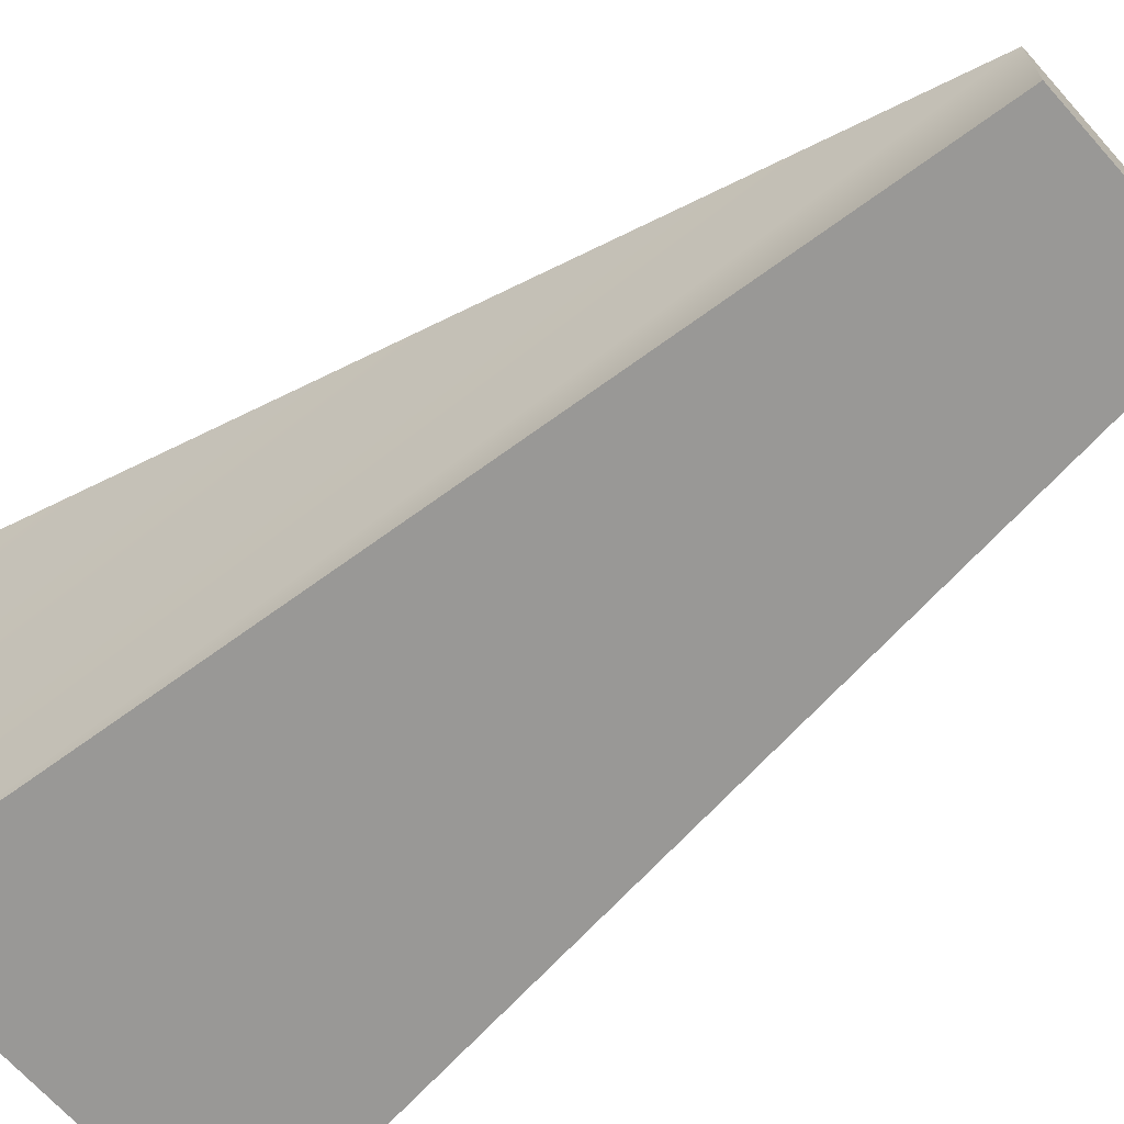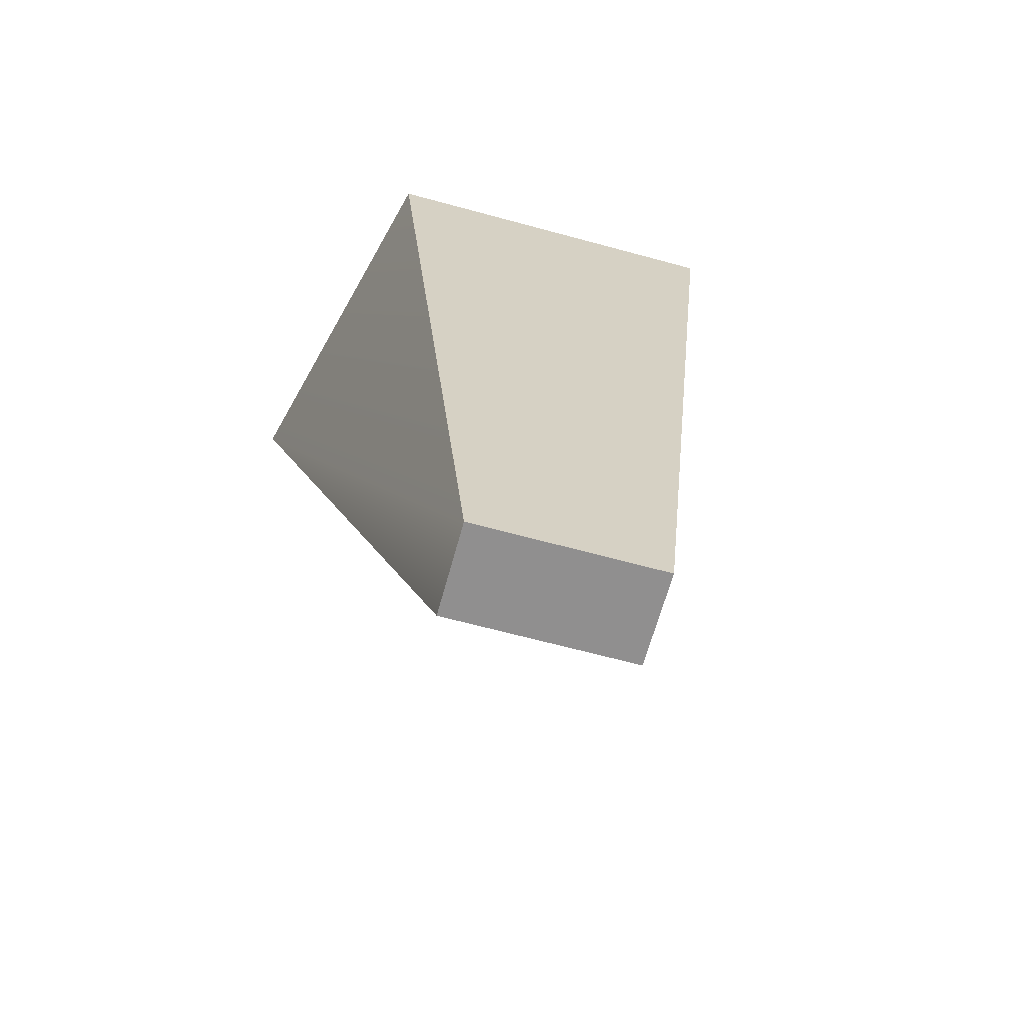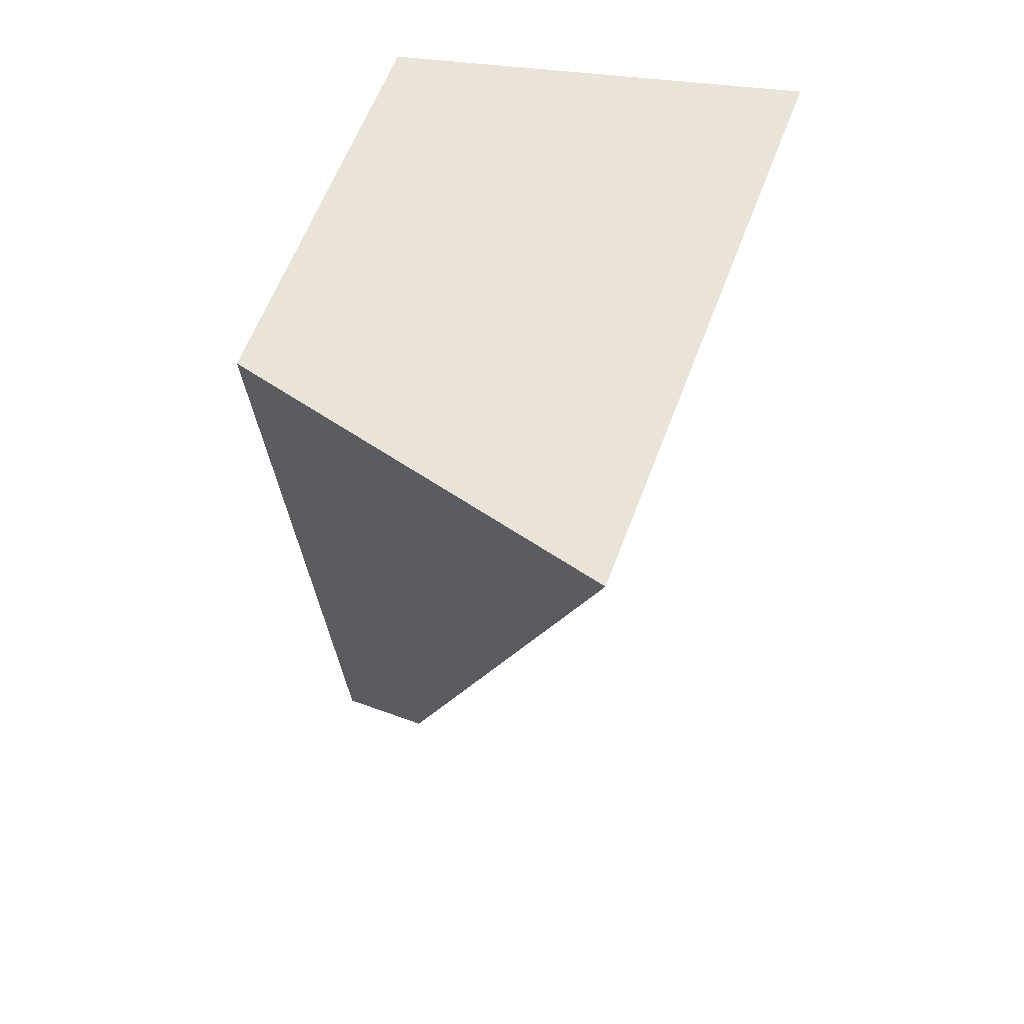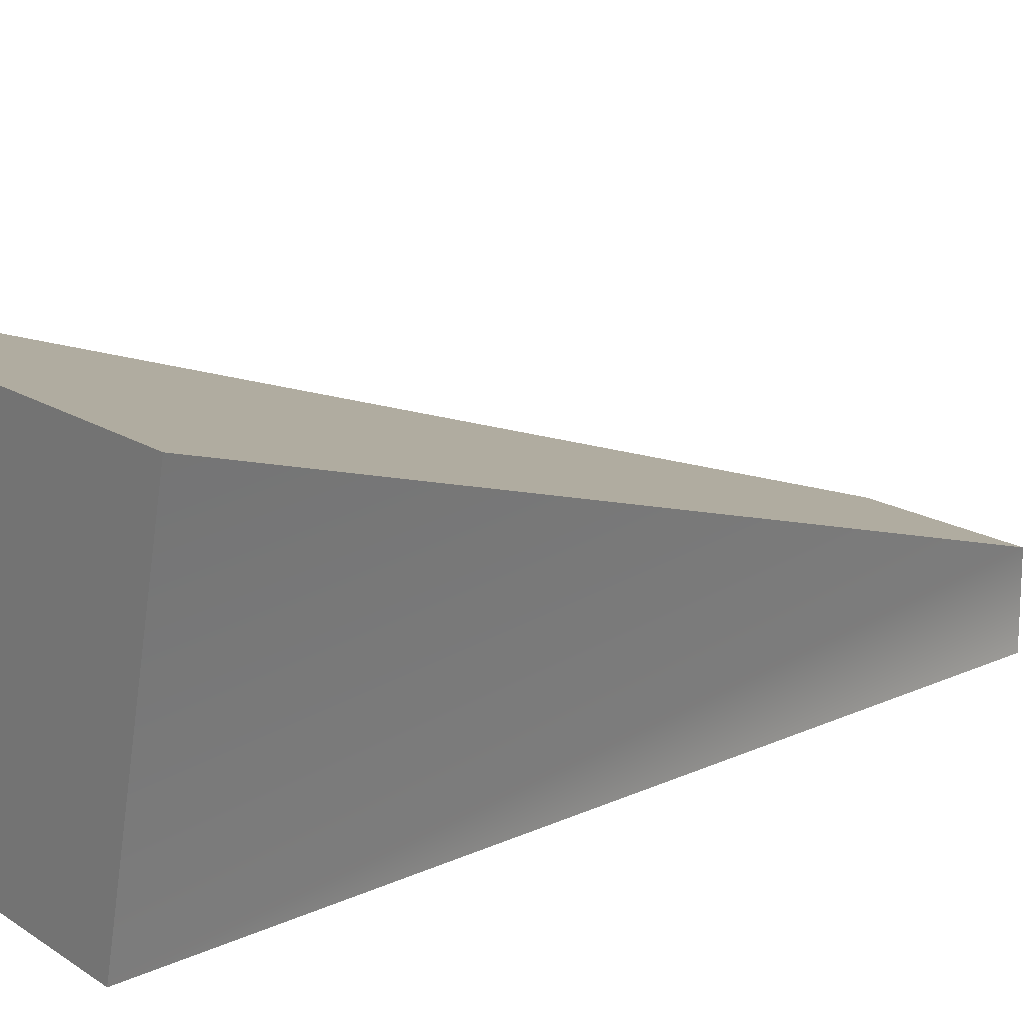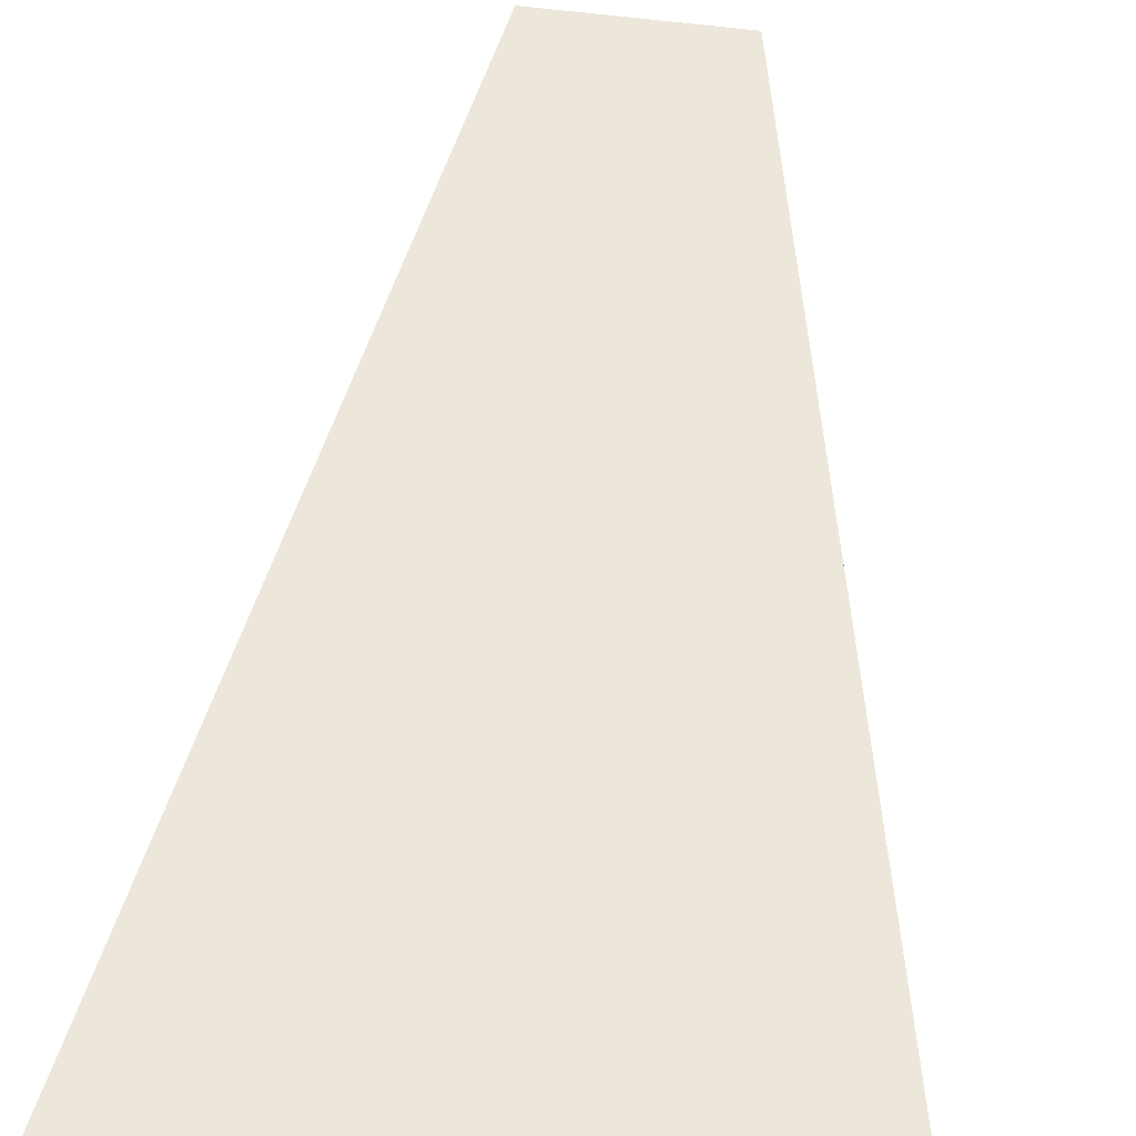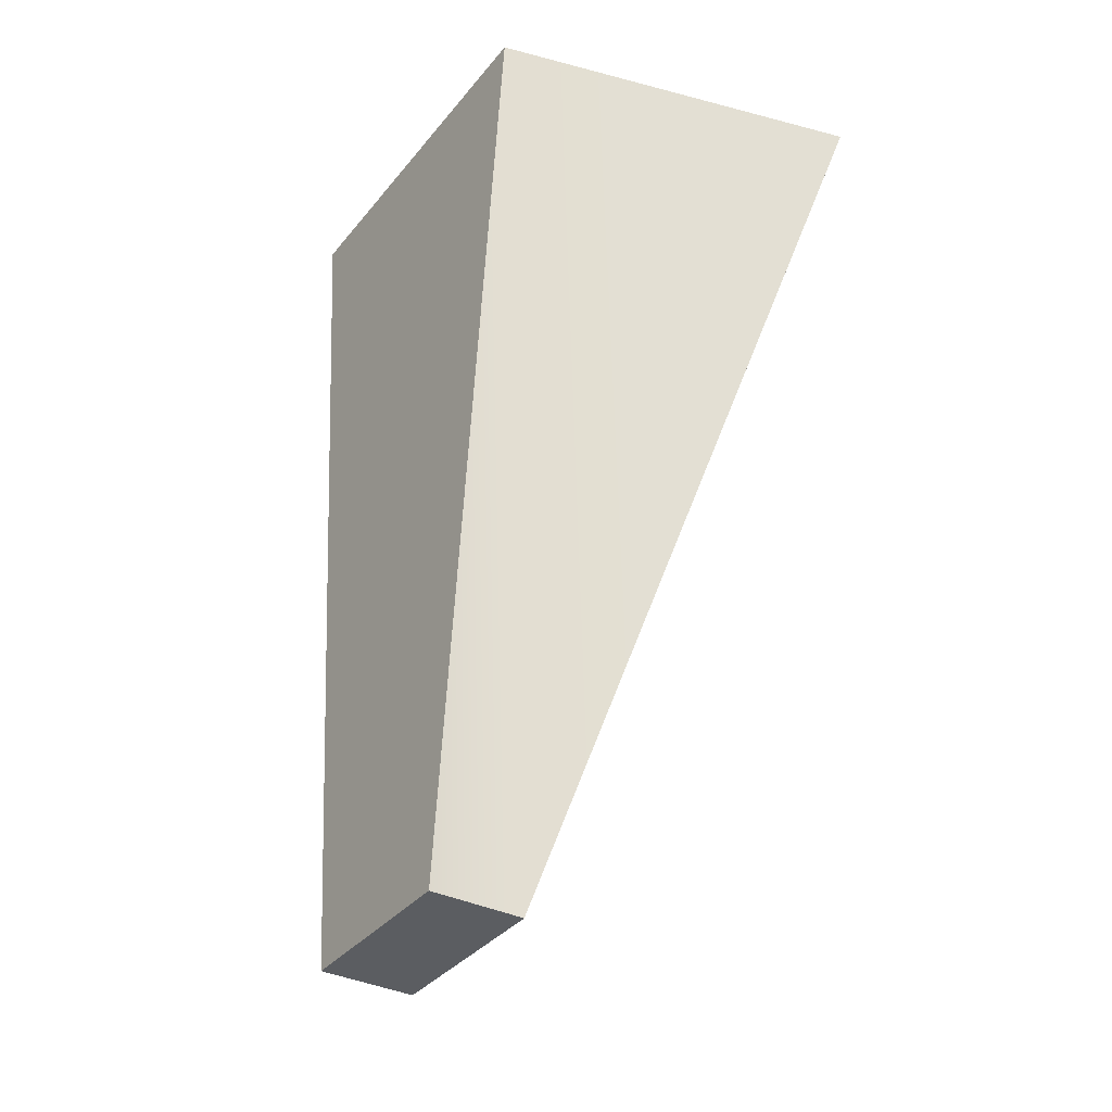
<metadata>
{"format":"obj","ext":"obj","renderer":"f3d","projection":"perspective","resolution":1024,"background":"white","views":[{"elev":-68.6,"azim":131.8,"up":"+Y"},{"elev":-65.4,"azim":-15.3,"up":"+Z"},{"elev":61.1,"azim":110.5,"up":"+Z"},{"elev":16.6,"azim":52.6,"up":"+Y"},{"elev":72.6,"azim":6.5,"up":"+Y"},{"elev":-35.4,"azim":56.7,"up":"+Z"}]}
</metadata>
<code>
g pb_Mesh219198
v 4.768e-06 -1 -12
v -2 -1 -12
v 0.5 1 -12
v -2.5 1 -12
v -2 -1 -12
v -1.5 -1 -17
v -2.5 1 -12
v -1.5 -0.5 -17
v -1.5 -1 -17
v -0.5 -1 -17
v -1.5 -0.5 -17
v -0.5 -0.5 -17
v -0.5 -1 -17
v 4.768e-06 -1 -12
v -0.5 -0.5 -17
v 0.5 1 -12
v 0.5 1 -12
v -2.5 1 -12
v -0.5 -0.5 -17
v -1.5 -0.5 -17
v -0.5 -1 -17
v -1.5 -1 -17
v 4.768e-06 -1 -12
v -2 -1 -12
g pb_Mesh219198_0
f 3 2 1
f 3 4 2
f 7 6 5
f 7 8 6
f 11 10 9
f 11 12 10
f 15 14 13
f 15 16 14
f 19 18 17
f 19 20 18
f 23 22 21
f 23 24 22

</code>
